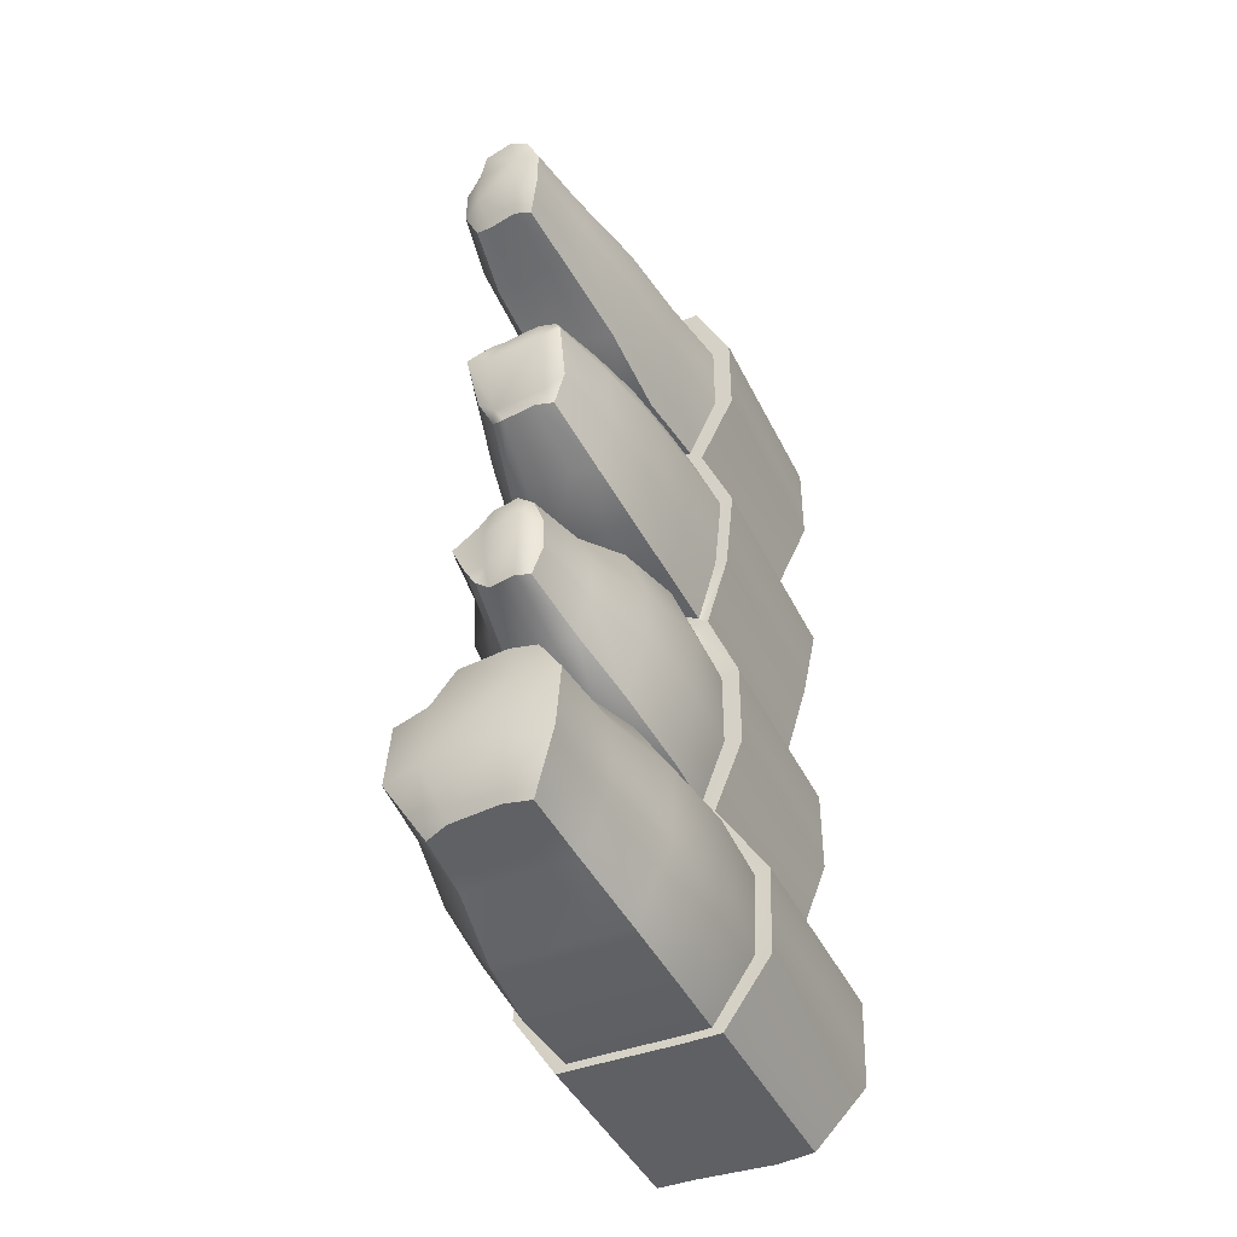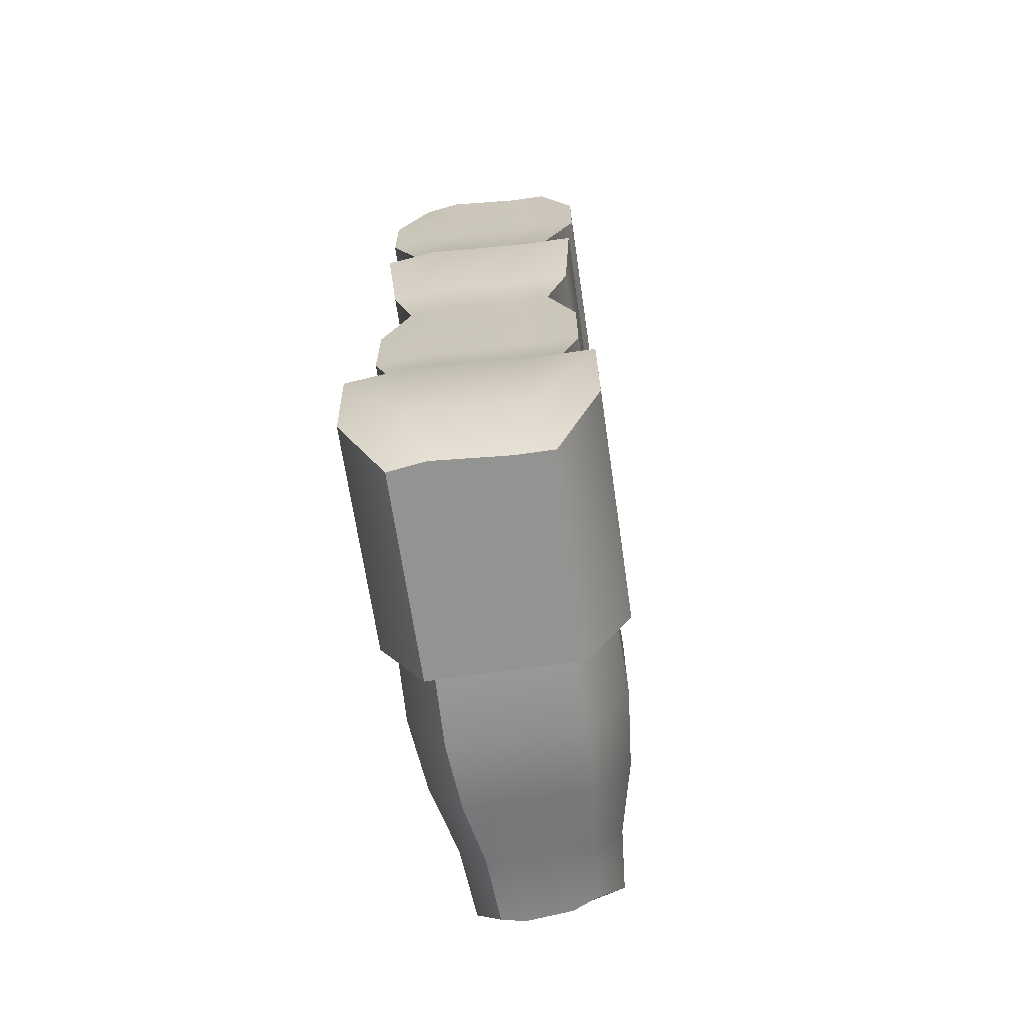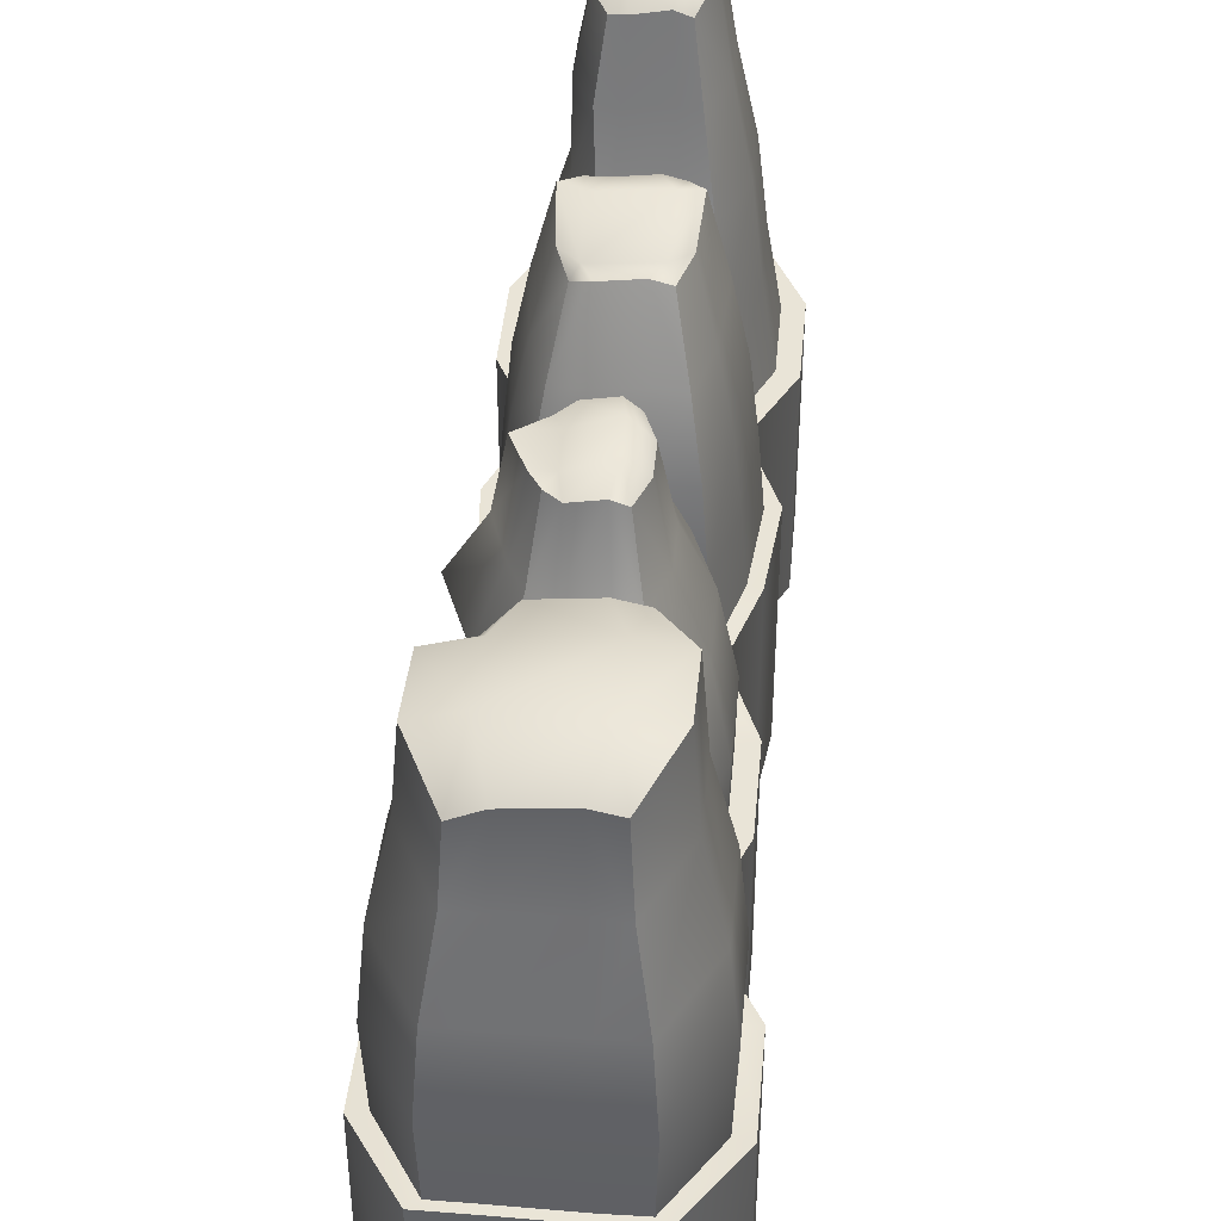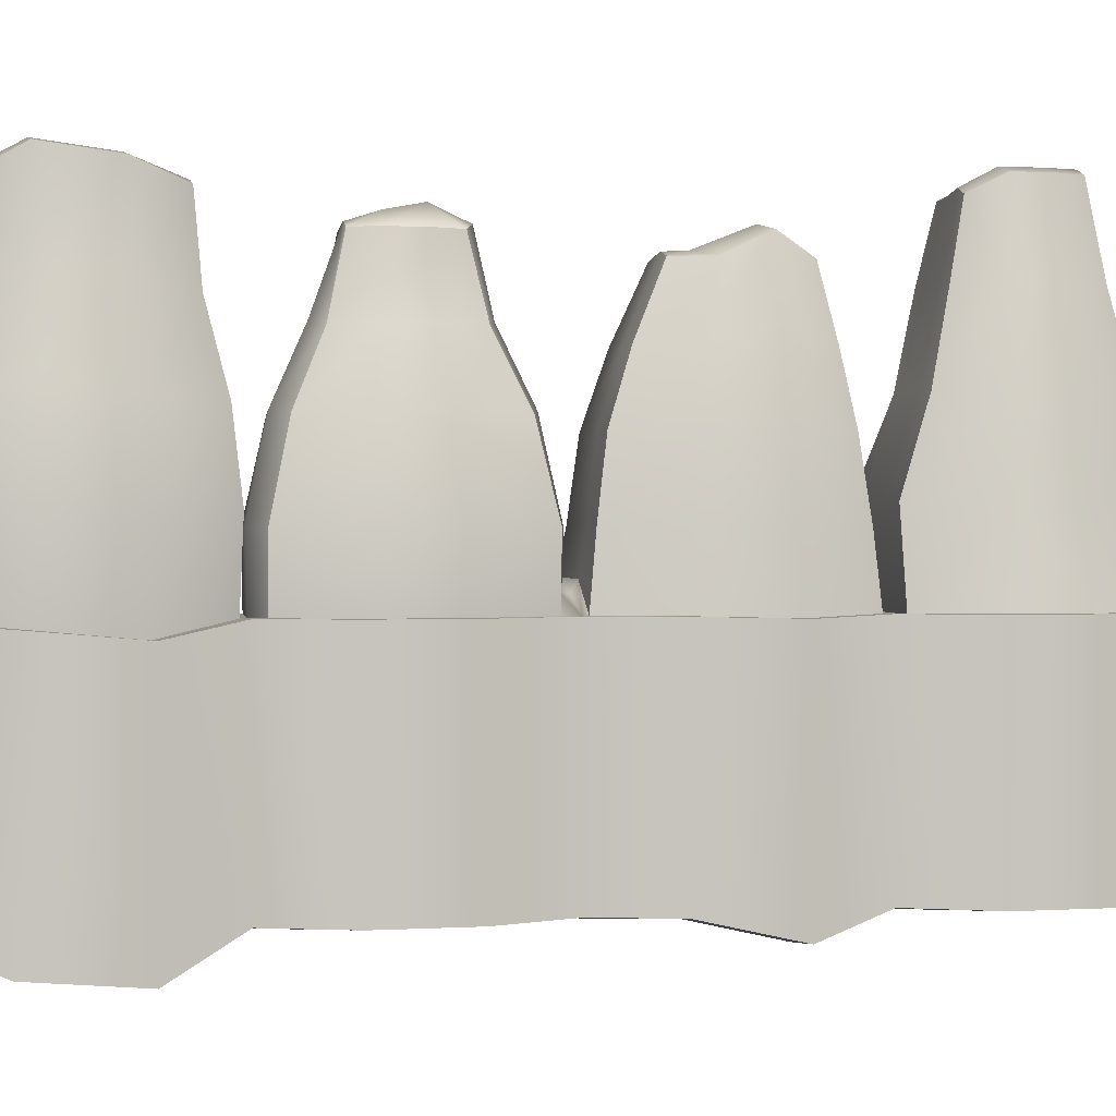
<metadata>
{"format":"obj","ext":"obj","renderer":"f3d","projection":"perspective","resolution":1024,"background":"white","views":[{"elev":-43.2,"azim":-155.4,"up":"+Z"},{"elev":-66.7,"azim":8.3,"up":"+Z"},{"elev":43.4,"azim":-174.8,"up":"+Y"},{"elev":0.9,"azim":-102.9,"up":"+Y"}]}
</metadata>
<code>
g default
v -3.046 -4.515 18.45
v 3.046 -4.515 18.45
v -3.046 3.897 18.45
v 3.046 3.897 18.45
v -3.046 3.897 -18.45
v 3.046 3.897 -18.45
v -3.046 -4.515 -18.45
v 3.046 -4.515 -18.45
v -3.046 3.897 0
v -3.046 -4.515 0
v 3.046 -4.515 0
v 3.046 3.897 0
v -3.046 3.897 9.223
v -3.046 -4.515 9.223
v 3.046 -4.515 9.223
v 3.046 3.897 9.223
v -3.046 -4.515 -9.223
v -3.046 3.897 -9.223
v 3.046 3.172 -9.223
v 3.046 -4.515 -9.223
v -2.666 3.901 -9.528
v 2.666 3.176 -9.528
v 2.666 3.901 -18.14
v -2.666 3.901 -18.14
v 2.546 3.897 -0.5
v -2.546 3.897 -0.5
v 2.546 3.897 -8.723
v -2.546 3.897 -8.723
v 2.679 3.897 8.939
v -2.679 3.897 8.939
v 2.679 3.897 0.2843
v -2.679 3.897 0.2843
v -2.546 3.897 17.95
v 2.546 3.897 17.95
v 2.546 3.897 9.723
v -2.546 3.897 9.723
v -1.168 16.76 15.72
v 1.168 16.14 15.72
v 1.168 16.14 11.95
v -1.168 16.14 11.95
v 1.387 14.13 7.351
v -1.387 14.13 7.351
v 1.387 13.65 3.45
v -1.387 14.13 2.87
v 1.065 14.8 -3.217
v -1.065 14.8 -2.891
v 1.065 14.8 -5.896
v -1.065 14.8 -6.331
v -1.947 15.79 -10.69
v 1.947 14.6 -10.69
v 1.947 15.33 -16.98
v -1.947 15.79 -16.98
v -4.834 3.402 -11.94
v -4.834 -5.806 -11.94
v 4.834 -5.806 -11.94
v 4.834 3.402 -11.94
v 4.232 3.398 -12.07
v 3.09 15.96 -12.54
v -3.09 16.42 -12.54
v -4.232 3.398 -12.07
v -4.834 -5.475 -15.73
v -4.834 3.732 -15.73
v -4.232 3.728 -15.6
v -3.09 16.75 -15.12
v 3.09 16.29 -15.12
v 4.232 3.728 -15.6
v 4.834 3.732 -15.73
v 4.834 -5.475 -15.73
v -4.205 -4.515 -6.341
v -4.205 3.897 -6.341
v -3.515 3.897 -6.153
v -1.47 14.8 -5.256
v 1.47 14.8 -5.256
v 3.515 3.897 -6.153
v 4.205 3.897 -6.341
v 4.205 -4.515 -6.341
v -4.205 3.897 -2.882
v -4.205 -4.515 -2.882
v 4.205 -4.515 -2.882
v 4.205 3.897 -2.882
v 3.288 3.897 -3.07
v 2.07 14.8 -3.966
v -1.47 14.8 -3.966
v -3.515 3.897 -3.07
v -4.264 3.82 6.37
v -4.264 -5.3 6.37
v 4.264 -5.3 6.37
v 4.264 3.82 6.37
v 3.751 3.82 6.255
v 1.942 14.91 5.947
v -1.942 14.91 5.947
v -3.751 3.82 6.255
v -3.933 -4.515 2.882
v -3.933 3.897 2.882
v -3.46 3.897 2.989
v -1.791 14.13 4.27
v 1.791 14.13 4.27
v 3.46 3.897 2.989
v 3.933 3.897 2.882
v 3.933 -4.515 2.882
v -4.481 -4.515 12.11
v -4.481 3.897 12.11
v -3.746 3.897 12.29
v -1.719 16.76 13.13
v 1.719 16.14 13.13
v 3.746 3.897 12.29
v 4.481 3.897 12.11
v 4.481 -4.515 12.11
v -4.481 3.897 15.56
v -4.481 -4.515 15.56
v 4.481 -4.515 15.56
v 4.481 3.897 15.56
v 3.746 3.897 15.38
v 1.719 16.14 14.54
v -1.719 16.76 14.54
v -3.746 3.897 15.38
v 1.523 4.516 0
v 1.34 4.911 0.2843
v 0.6936 14.13 2.87
v 1.09 14.13 3.589
v 1.182 14.91 5.604
v 0.6936 14.13 7.351
v 1.34 3.897 8.939
v 1.523 3.897 9.223
v 1.273 3.897 9.723
v 0.5842 16.14 11.95
v 0.8596 16.76 13.13
v 0.8596 16.76 14.54
v 0.5842 16.76 15.72
v 1.273 3.897 17.95
v 1.523 3.897 18.45
v 1.523 -4.515 18.45
v 2.241 -4.515 15.56
v 2.241 -4.515 12.11
v 1.523 -4.515 9.223
v 2.132 -5.3 6.37
v 1.966 -4.515 2.882
v 1.523 -4.515 0
v 2.103 -4.515 -2.882
v 2.103 -4.515 -6.341
v 1.523 -4.515 -9.223
v 2.417 -5.806 -11.94
v 2.417 -5.475 -15.73
v 1.523 -4.515 -18.45
v 1.523 3.897 -18.45
v 1.333 3.901 -18.14
v 0.9734 15.79 -16.98
v 1.545 16.75 -15.12
v 1.545 16.42 -12.54
v 0.9734 15.79 -10.69
v 1.333 3.901 -9.528
v 1.523 3.897 -9.223
v 1.273 3.897 -8.968
v 0.5325 14.8 -6.331
v 0.7352 14.8 -5.256
v 0.7352 15.04 -3.966
v 0.5325 14.8 -2.615
v 1.273 4.516 -0.2231
v -1.523 -4.733 18.45
v -1.523 3.859 18.45
v -1.273 3.859 17.95
v -0.5842 17 15.72
v -0.8596 17 14.54
v -0.8596 17 13.13
v -0.5842 16.37 11.95
v -1.273 3.859 9.723
v -1.523 3.859 9.223
v -1.34 3.859 8.939
v -0.6936 14.31 7.351
v -1.182 15.11 5.604
v -1.09 14.31 3.589
v -0.6936 14.31 2.87
v -1.34 4.895 0.2843
v -1.523 4.492 -0
v -1.273 4.492 -0.2184
v -0.5325 15 -2.61
v -0.7352 15.58 -3.966
v -0.7352 15.33 -5.256
v -0.5325 15 -6.331
v -1.273 3.859 -9.147
v -1.523 3.859 -9.223
v -1.333 3.863 -9.528
v -0.9734 16.01 -10.69
v -1.545 16.66 -12.54
v -1.545 16.99 -15.12
v -0.9734 16.01 -16.98
v -1.333 3.863 -18.14
v -1.523 3.859 -18.45
v -1.523 -4.733 -18.45
v -2.417 -5.713 -15.73
v -2.417 -6.044 -11.94
v -1.523 -4.733 -9.223
v -2.103 -4.733 -6.341
v -2.103 -4.733 -2.882
v -1.523 -4.733 -0
v -1.966 -4.733 2.882
v -2.132 -5.534 6.37
v -1.523 -4.733 9.223
v -2.241 -4.733 12.11
v -2.241 -4.733 15.56
v -2.546 9.818 -9.723
v -4.04 9.939 -12.15
v -4.04 10.27 -15.52
v -2.546 9.818 -17.95
v -1.273 9.907 -17.95
v 1.273 9.818 -17.95
v 2.546 9.818 -17.95
v 4.04 10.27 -15.52
v 4.04 9.939 -12.15
v 2.546 9.093 -9.723
v 1.273 9.818 -9.723
v -1.273 9.907 -9.723
v 2.089 9.579 -1.556
v 1.029 9.579 -0.8487
v -1.092 9.673 -0.8433
v -2.152 9.579 -1.174
v -2.96 9.579 -3.315
v -2.96 9.579 -5.883
v -2.152 9.579 -8.024
v -1.092 9.673 -8.522
v 1.029 9.579 -8.311
v 2.089 9.579 -7.512
v 2.896 9.579 -5.883
v 3.922 9.579 -3.315
v 2.296 9.121 8.319
v 1.148 9.121 8.319
v -1.148 9.196 8.319
v -2.296 9.121 8.319
v -3.214 9.484 6.003
v -2.964 9.121 3.221
v -2.296 9.121 0.9041
v -1.148 9.196 0.9041
v 1.148 9.121 0.9041
v 2.296 8.638 1.484
v 2.964 9.121 3.221
v 3.214 9.484 6.003
v -1.948 10.33 17.01
v -2.875 10.33 15.02
v -2.875 10.33 12.64
v -1.948 10.33 10.66
v -0.9655 10.43 10.66
v 1 10.33 10.66
v 1.355 10.33 10.66
v 2.282 10.33 12.64
v 2.282 10.33 15.02
v 1.355 10.33 17.01
v 1 10.33 17.01
v -0.9655 10.43 17.01
v 2.226 13.55 12.92
v 1.513 13.55 11.39
v 0.7564 13.55 11.39
v -0.7564 13.72 11.39
v -1.513 13.55 11.39
v -2.226 13.55 12.92
v -2.226 13.55 14.75
v -1.513 13.55 16.28
v -0.7564 13.72 16.28
v 0.7564 13.55 16.28
v 1.513 13.55 16.28
v 2.226 13.55 14.75
v -2.664 12.14 5.951
v -1.903 11.57 7.875
v -0.9514 11.7 7.875
v 0.9514 11.57 7.875
v 1.903 11.57 7.875
v 2.664 12.14 5.951
v 2.457 11.57 3.649
v 1.903 11.09 2.308
v 0.9514 11.57 1.728
v -0.9514 11.7 1.728
v -1.903 11.57 1.728
v -2.457 11.57 3.649
v 1.982 12.07 -5.481
v 1.435 12.07 -6.494
v 0.7176 12.07 -6.929
v -0.7176 12.21 -7.354
v -1.435 12.07 -6.929
v -1.982 12.07 -5.481
v -1.982 12.07 -3.742
v -1.435 12.07 -2.294
v -0.7176 12.21 -2.012
v 0.7176 12.07 -2.017
v 1.435 12.07 -2.619
v 2.581 12.07 -3.742
v -3.327 13.17 -12.44
v -2.097 12.82 -10.45
v -1.048 12.97 -10.45
v 1.048 12.82 -10.45
v 2.097 12.09 -10.45
v 3.327 13.17 -12.44
v 3.327 13.5 -15.22
v 2.097 12.82 -17.22
v 1.048 12.82 -17.22
v -1.048 12.97 -17.22
v -2.097 12.82 -17.22
v -3.327 13.5 -15.22
v -2.742 6.862 -9.406
v -4.352 6.665 -12.02
v -4.352 6.996 -15.65
v -2.742 6.862 -18.26
v -1.371 6.888 -18.26
v 1.371 6.862 -18.26
v 2.742 6.862 -18.26
v 4.352 6.996 -15.65
v 4.352 6.665 -12.02
v 2.742 6.137 -9.406
v 1.371 6.862 -9.406
v -1.371 6.888 -9.406
v -2.201 7.113 17.39
v -3.239 7.113 15.17
v -3.239 7.113 12.5
v -2.201 7.113 9.602
v -1.101 7.145 9.602
v 1.101 7.113 9.602
v 2.201 7.113 9.602
v 3.239 7.113 12.5
v 3.239 7.113 15.17
v 2.201 7.113 17.39
v 1.101 7.113 17.39
v -1.101 7.145 17.39
v 2.528 6.347 8.694
v 1.264 6.347 8.694
v -1.264 6.362 8.694
v -2.528 6.347 8.694
v -3.539 6.477 6.155
v -3.264 6.347 3.08
v -2.528 6.347 0.5288
v -1.264 6.362 0.5288
v 1.264 6.347 0.5288
v 2.528 5.864 1.109
v 3.264 6.347 3.08
v 3.539 6.477 6.155
v 2.524 6.377 -0.4717
v 1.246 6.377 -0.1464
v -1.309 6.402 -0.141
v -2.587 6.377 -0.4717
v -3.56 6.377 -3.051
v -3.56 6.377 -6.147
v -2.587 6.377 -8.726
v -1.309 6.402 -9.225
v 1.246 6.377 -9.014
v 2.524 6.377 -8.214
v 3.497 6.377 -6.147
v 3.23 6.377 -3.051
g alphaRocks_geo
f 1 159 160 3
f 37 162 163 115
f 5 188 189 7
f 200 159 1 110
f 4 2 111 112
f 1 3 109 110
f 5 7 61 62
f 61 7 189 190
f 8 6 67 68
f 185 186 52 64
f 9 10 93 94
f 93 10 195 196
f 11 12 99 100
f 171 172 44 96
f 10 9 77 78
f 46 176 177 83
f 12 11 79 80
f 194 195 10 78
f 18 181 182 21
f 6 23 66 67
f 187 188 5 24
f 24 5 62 63
f 9 174 175 26
f 25 12 80 81
f 180 181 18 28
f 77 9 26 84
f 13 167 168 30
f 12 31 98 99
f 173 174 9 32
f 32 9 94 95
f 3 160 161 33
f 34 4 112 113
f 166 167 13 36
f 109 3 33 116
f 33 161 320 309
f 317 318 34 113
f 312 313 166 36
f 33 309 310 116
f 30 168 323 324
f 31 330 331 98
f 327 328 173 32
f 326 327 32 95
f 26 175 335 336
f 344 333 25 81
f 339 340 180 28
f 26 336 337 84
f 21 182 308 297
f 23 303 304 66
f 300 301 187 24
f 299 300 24 63
f 13 14 101 102
f 101 14 198 199
f 15 16 107 108
f 16 35 106 107
f 35 315 316 106
f 164 165 40 104
f 311 312 36 103
f 36 13 102 103
f 14 13 85 86
f 85 13 30 92
f 30 324 325 92
f 42 169 170 91
f 332 321 29 89
f 29 16 88 89
f 16 15 87 88
f 197 198 14 86
f 18 17 69 70
f 69 17 192 193
f 20 19 75 76
f 19 27 74 75
f 27 342 343 74
f 178 179 48 72
f 338 339 28 71
f 28 18 70 71
f 17 18 53 54
f 53 18 21 60
f 21 297 298 60
f 49 183 184 59
f 305 306 22 57
f 22 19 56 57
f 19 20 55 56
f 191 192 17 54
f 54 53 62 61
f 62 53 60 63
f 60 298 299 63
f 59 184 185 64
f 304 305 57 66
f 57 56 67 66
f 56 55 68 67
f 190 191 54 61
f 78 77 70 69
f 193 194 78 69
f 75 80 79 76
f 74 81 80 75
f 343 344 81 74
f 72 83 177 178
f 71 84 337 338
f 70 77 84 71
f 86 85 94 93
f 94 85 92 95
f 92 325 326 95
f 91 170 171 96
f 331 332 89 98
f 89 88 99 98
f 88 87 100 99
f 196 197 86 93
f 110 109 102 101
f 199 200 110 101
f 112 111 108 107
f 113 112 107 106
f 316 317 113 106
f 115 163 164 104
f 116 310 311 103
f 102 109 116 103
f 131 132 2 4
f 130 131 4 34
f 318 319 130 34
f 128 129 38 114
f 127 128 114 105
f 39 126 127 105
f 35 125 314 315
f 16 124 125 35
f 123 124 16 29
f 321 322 123 29
f 121 122 41 90
f 120 121 90 97
f 43 119 120 97
f 31 118 329 330
f 12 117 118 31
f 158 117 12 25
f 333 334 158 25
f 156 157 45 82
f 155 156 82 73
f 47 154 155 73
f 27 153 341 342
f 19 152 153 27
f 151 152 19 22
f 306 307 151 22
f 149 150 50 58
f 148 149 58 65
f 51 147 148 65
f 23 146 302 303
f 6 145 146 23
f 144 145 6 8
f 143 144 8 68
f 55 142 143 68
f 20 141 142 55
f 140 141 20 76
f 79 139 140 76
f 11 138 139 79
f 137 138 11 100
f 87 136 137 100
f 15 135 136 87
f 134 135 15 108
f 111 133 134 108
f 2 132 133 111
f 131 160 159 132
f 130 161 160 131
f 319 320 161 130
f 163 162 129 128
f 127 164 163 128
f 165 164 127 126
f 166 313 314 125
f 167 166 125 124
f 168 167 124 123
f 322 323 168 123
f 170 169 122 121
f 120 171 170 121
f 172 171 120 119
f 173 328 329 118
f 174 173 118 117
f 175 174 117 158
f 334 335 175 158
f 177 176 157 156
f 155 178 177 156
f 154 179 178 155
f 153 180 340 341
f 152 181 180 153
f 151 182 181 152
f 307 308 182 151
f 184 183 150 149
f 148 185 184 149
f 147 186 185 148
f 146 187 301 302
f 145 188 187 146
f 144 189 188 145
f 190 189 144 143
f 142 191 190 143
f 192 191 142 141
f 193 192 141 140
f 139 194 193 140
f 138 195 194 139
f 196 195 138 137
f 136 197 196 137
f 135 198 197 136
f 199 198 135 134
f 133 200 199 134
f 132 159 200 133
f 285 286 49 59
f 296 285 59 64
f 52 295 296 64
f 186 294 295 52
f 293 294 186 147
f 292 293 147 51
f 291 292 51 65
f 58 290 291 65
f 50 289 290 58
f 150 288 289 50
f 150 183 287 288
f 286 287 183 49
f 157 282 283 45
f 176 281 282 157
f 280 281 176 46
f 279 280 46 83
f 278 279 83 72
f 48 277 278 72
f 179 276 277 48
f 275 276 179 154
f 274 275 154 47
f 273 274 47 73
f 73 82 284 273
f 45 283 284 82
f 122 264 265 41
f 169 263 264 122
f 262 263 169 42
f 261 262 42 91
f 272 261 91 96
f 44 271 272 96
f 172 270 271 44
f 269 270 172 119
f 268 269 119 43
f 267 268 43 97
f 90 266 267 97
f 41 265 266 90
f 255 256 37 115
f 254 255 115 104
f 40 253 254 104
f 165 252 253 40
f 251 252 165 126
f 250 251 126 39
f 249 250 39 105
f 114 260 249 105
f 38 259 260 114
f 129 258 259 38
f 129 162 257 258
f 256 257 162 37
f 244 243 250 249
f 243 242 251 250
f 242 241 252 251
f 253 252 241 240
f 254 253 240 239
f 239 238 255 254
f 238 237 256 255
f 237 248 257 256
f 258 257 248 247
f 259 258 247 246
f 260 259 246 245
f 249 260 245 244
f 229 228 262 261
f 228 227 263 262
f 264 263 227 226
f 265 264 226 225
f 266 265 225 236
f 267 266 236 235
f 235 234 268 267
f 234 233 269 268
f 233 232 270 269
f 271 270 232 231
f 272 271 231 230
f 230 229 261 272
f 223 222 274 273
f 222 221 275 274
f 221 220 276 275
f 277 276 220 219
f 278 277 219 218
f 218 217 279 278
f 217 216 280 279
f 216 215 281 280
f 282 281 215 214
f 283 282 214 213
f 284 283 213 224
f 273 284 224 223
f 202 201 286 285
f 201 212 287 286
f 288 287 212 211
f 289 288 211 210
f 290 289 210 209
f 291 290 209 208
f 208 207 292 291
f 207 206 293 292
f 206 205 294 293
f 295 294 205 204
f 296 295 204 203
f 203 202 285 296
f 298 297 201 202
f 299 298 202 203
f 203 204 300 299
f 204 205 301 300
f 302 301 205 206
f 303 302 206 207
f 304 303 207 208
f 208 209 305 304
f 209 210 306 305
f 210 211 307 306
f 211 212 308 307
f 297 308 212 201
f 310 309 237 238
f 311 310 238 239
f 239 240 312 311
f 240 241 313 312
f 314 313 241 242
f 315 314 242 243
f 316 315 243 244
f 244 245 317 316
f 245 246 318 317
f 246 247 319 318
f 247 248 320 319
f 309 320 248 237
f 225 226 322 321
f 226 227 323 322
f 324 323 227 228
f 325 324 228 229
f 326 325 229 230
f 230 231 327 326
f 231 232 328 327
f 329 328 232 233
f 330 329 233 234
f 331 330 234 235
f 235 236 332 331
f 236 225 321 332
f 213 214 334 333
f 214 215 335 334
f 336 335 215 216
f 337 336 216 217
f 338 337 217 218
f 218 219 339 338
f 219 220 340 339
f 341 340 220 221
f 342 341 221 222
f 343 342 222 223
f 223 224 344 343
f 224 213 333 344

</code>
